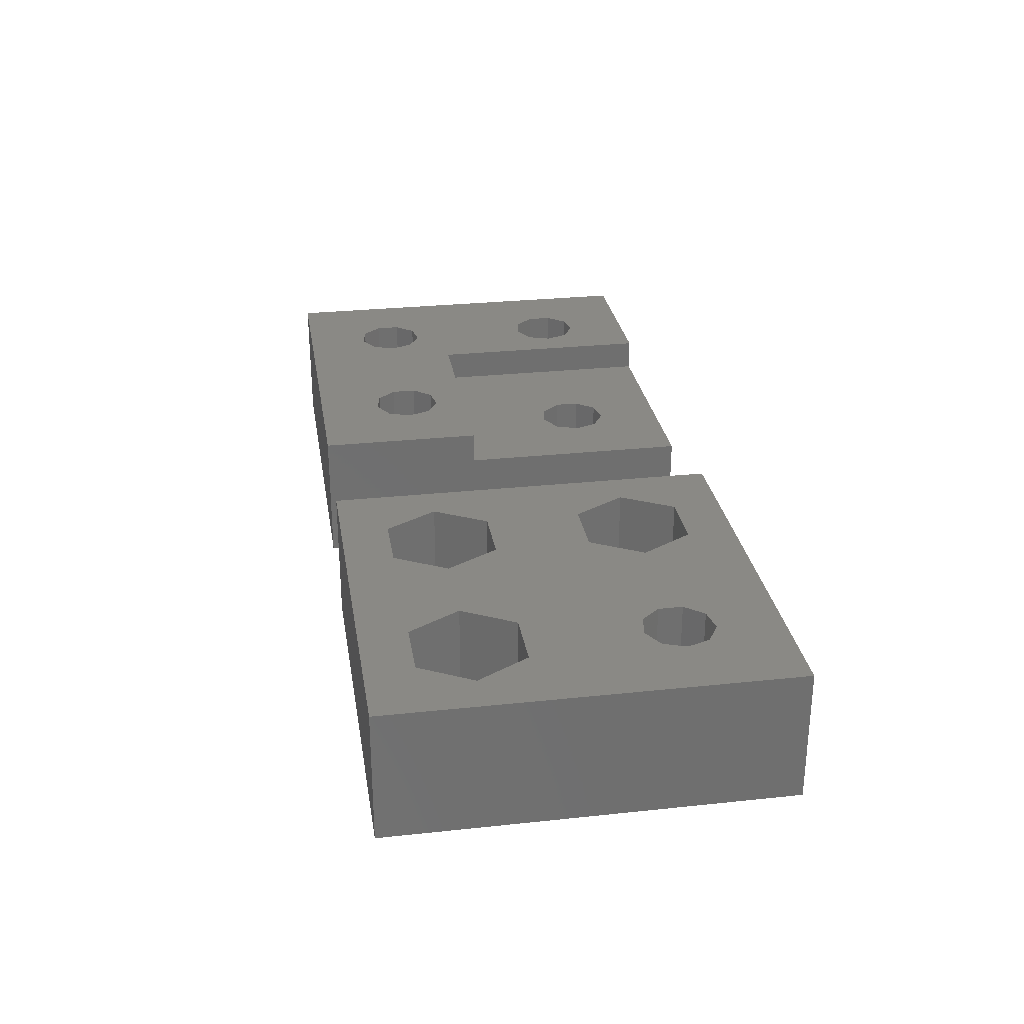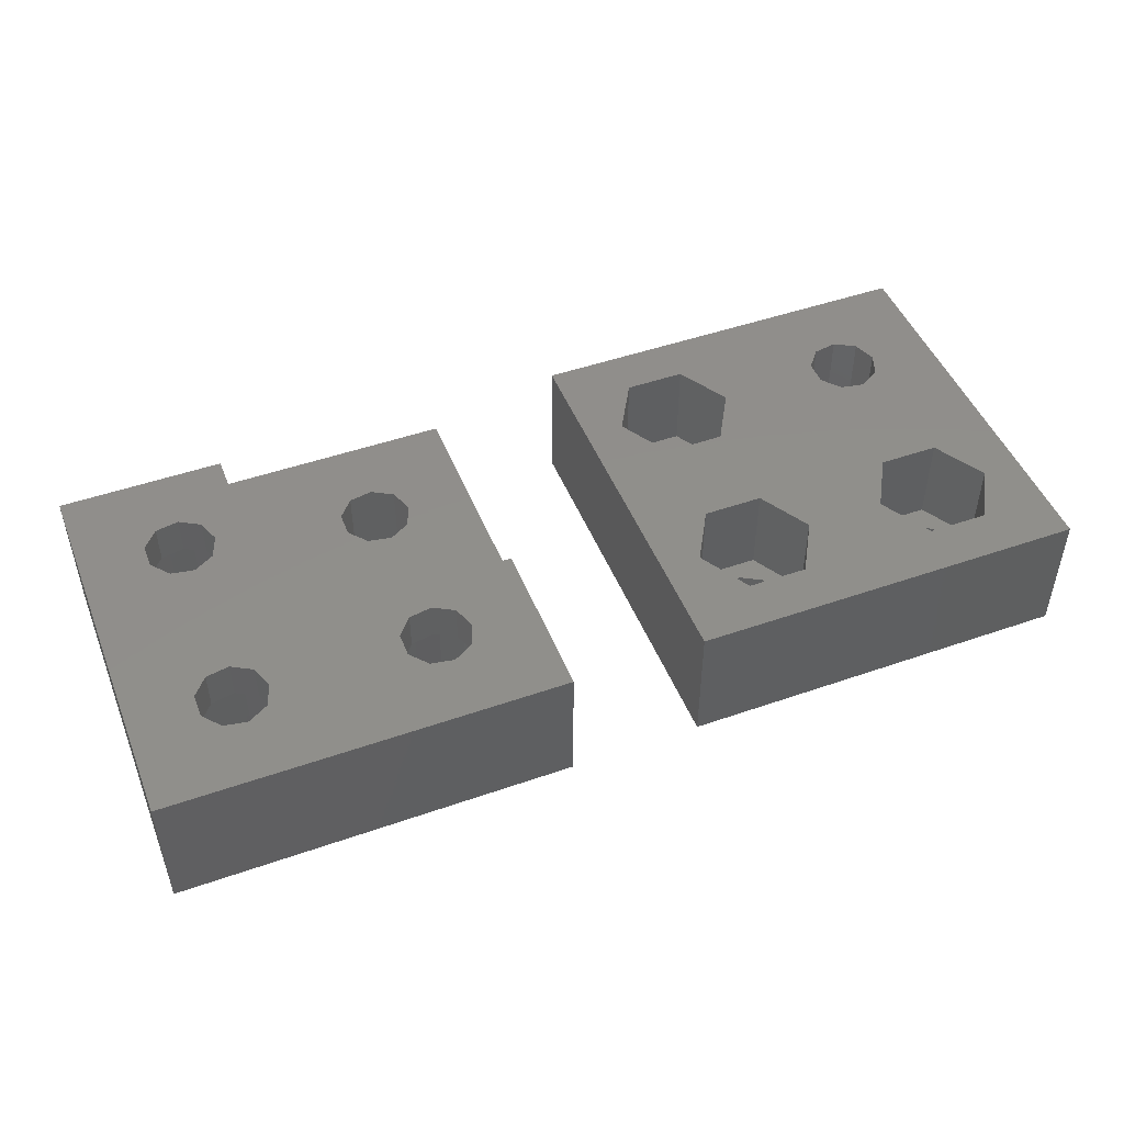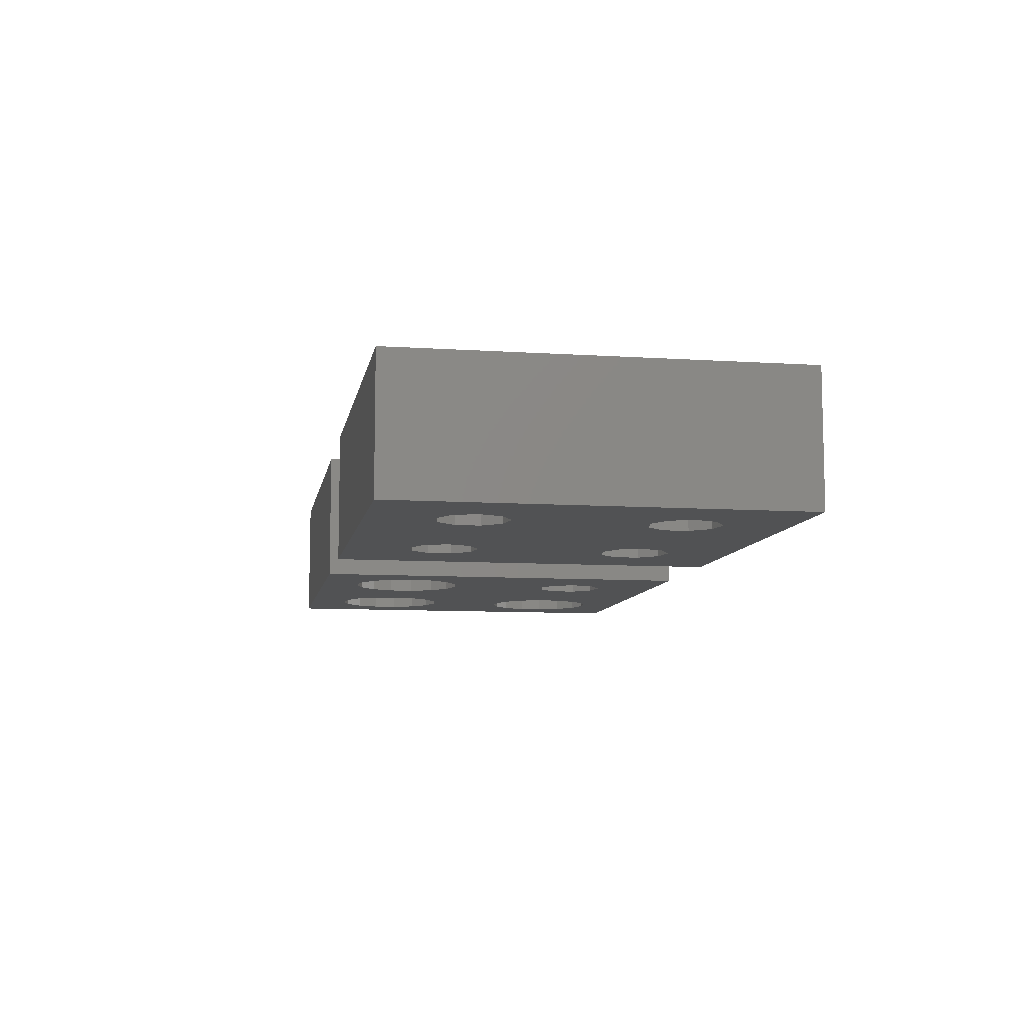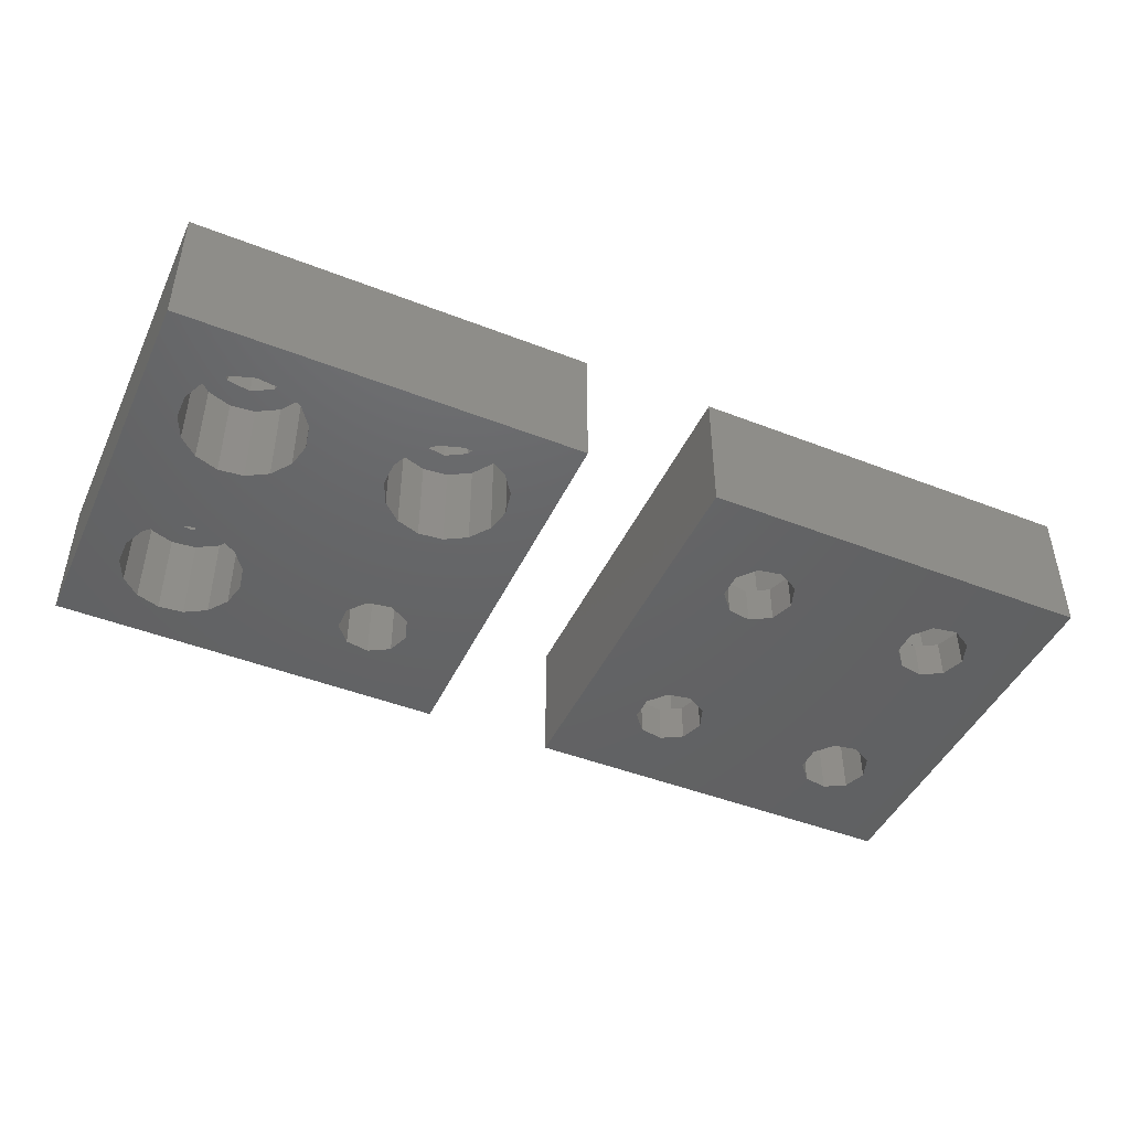
<metadata>
{"format":"stl","ext":"stl","renderer":"f3d","projection":"perspective","resolution":1024,"background":"white","views":[{"elev":28.6,"azim":80.9,"up":"+Z"},{"elev":47.9,"azim":-21.4,"up":"+Z"},{"elev":-8.9,"azim":80.1,"up":"+Z"},{"elev":-45.6,"azim":-24.2,"up":"+Z"}]}
</metadata>
<code>
# stl→obj: 292 verts, 608 faces
v 0 0 0
v 0 0 10
v 0 30 0
v 0 30 10
v 30 0 0
v 30 0 10
v 8.891 26.78 0
v 30 30 0
v 3.098 8.436 0
v 7.03 18.02 0
v 11.61 9.33 0
v 10.51 10.84 0
v 3.098 6.564 0
v 12 7.5 0
v 20.25 3.603 0
v 11.61 5.67 0
v 3.859 4.855 0
v 5.25 3.603 0
v 7.03 3.025 0
v 10.51 4.156 0
v 8.891 3.22 0
v 3.098 23.44 0
v 3.859 25.14 0
v 18.86 4.855 0
v 3.098 21.56 0
v 3.859 10.14 0
v 5.25 11.4 0
v 7.03 11.98 0
v 5.25 18.6 0
v 3.859 19.86 0
v 8.891 11.78 0
v 18.1 6.564 0
v 25.51 4.156 0
v 23.89 3.22 0
v 18.1 8.436 0
v 8.891 18.22 0
v 7.03 26.98 0
v 21.18 24.8 0
v 11.61 20.67 0
v 5.25 26.4 0
v 12 22.5 0
v 11.61 24.33 0
v 10.51 25.84 0
v 26.61 5.67 0
v 22.03 3.025 0
v 22.96 19.89 0
v 25.51 10.84 0
v 21.18 20.2 0
v 18.86 10.14 0
v 10.51 19.16 0
v 27 7.5 0
v 20.25 11.4 0
v 22.03 11.98 0
v 23.89 11.78 0
v 26.61 9.33 0
v 20.01 21.59 0
v 20.01 23.41 0
v 24.53 24.2 0
v 25.15 22.5 0
v 24.53 20.8 0
v 22.96 25.11 0
v 12.5 30 7.6
v 12.5 30 10
v 30 30 7.6
v 9.53 5.797 10
v 10.15 22.5 10
v 9.53 24.2 10
v 7.96 4.89 10
v 6.175 5.205 10
v 5.01 6.594 10
v 5.01 21.59 10
v 5.01 23.41 10
v 5.01 8.406 10
v 6.175 9.795 10
v 12.5 12.5 10
v 7.96 10.11 10
v 21.18 5.205 10
v 9.53 9.203 10
v 10.15 7.5 10
v 6.175 20.2 10
v 7.96 25.11 10
v 6.175 24.8 10
v 20.01 6.594 10
v 30 12.5 10
v 24.53 9.203 10
v 22.96 10.11 10
v 25.15 7.5 10
v 24.53 5.797 10
v 20.01 8.406 10
v 7.96 19.89 10
v 9.53 20.8 10
v 22.96 4.89 10
v 21.18 9.795 10
v 30 12.5 7.6
v 3.859 10.14 7
v 3.098 8.436 7
v 3.098 6.564 7
v 5.25 11.4 7
v 7.03 11.98 7
v 8.891 11.78 7
v 10.51 10.84 7
v 11.61 9.33 7
v 12 7.5 7
v 11.61 5.67 7
v 10.51 4.156 7
v 8.891 3.22 7
v 7.03 3.025 7
v 5.25 3.603 7
v 3.859 4.855 7
v 3.859 25.14 7
v 3.098 23.44 7
v 3.098 21.56 7
v 5.25 26.4 7
v 7.03 26.98 7
v 8.891 26.78 7
v 10.51 25.84 7
v 11.61 24.33 7
v 12 22.5 7
v 11.61 20.67 7
v 10.51 19.16 7
v 8.891 18.22 7
v 7.03 18.02 7
v 5.25 18.6 7
v 3.859 19.86 7
v 18.1 8.436 7
v 18.1 6.564 7
v 18.86 10.14 7
v 20.25 11.4 7
v 22.03 11.98 7
v 23.89 11.78 7
v 25.51 10.84 7
v 26.61 9.33 7
v 27 7.5 7
v 26.61 5.67 7
v 25.51 4.156 7
v 23.89 3.22 7
v 22.03 3.025 7
v 20.25 3.603 7
v 18.86 4.855 7
v 21.18 24.8 7.6
v 20.01 23.41 7.6
v 20.01 21.59 7.6
v 22.96 25.11 7.6
v 24.53 24.2 7.6
v 25.15 22.5 7.6
v 24.53 20.8 7.6
v 22.96 19.89 7.6
v 21.18 20.2 7.6
v 12.5 12.5 7.6
v 5.01 8.406 7
v 5.01 6.594 7
v 6.175 5.205 7
v 7.96 4.89 7
v 9.53 5.797 7
v 10.15 7.5 7
v 9.53 9.203 7
v 7.96 10.11 7
v 6.175 9.795 7
v 5.01 23.41 7
v 5.01 21.59 7
v 6.175 20.2 7
v 7.96 19.89 7
v 9.53 20.8 7
v 10.15 22.5 7
v 9.53 24.2 7
v 7.96 25.11 7
v 6.175 24.8 7
v 20.01 8.406 7
v 20.01 6.594 7
v 21.18 5.205 7
v 22.96 4.89 7
v 24.53 5.797 7
v 25.15 7.5 7
v 24.53 9.203 7
v 22.96 10.11 7
v 21.18 9.795 7
v 40 0 0
v 40 0 10
v 40 30 0
v 40 30 10
v 70 0 0
v 70 0 10
v 46.17 20.2 0
v 49.53 9.203 0
v 45.01 21.59 0
v 49.53 24.2 0
v 70 30 0
v 45.01 8.406 0
v 45.01 6.594 0
v 46.17 5.205 0
v 47.96 4.89 0
v 50.15 7.5 0
v 49.53 5.797 0
v 45.01 23.41 0
v 46.17 24.8 0
v 47.96 10.11 0
v 47.96 25.11 0
v 46.17 9.795 0
v 62.96 4.89 0
v 61.17 5.205 0
v 61.17 24.8 0
v 49.53 20.8 0
v 60.01 8.406 0
v 47.96 19.89 0
v 50.15 22.5 0
v 61.17 9.795 0
v 60.01 6.594 0
v 64.53 5.797 0
v 65.15 7.5 0
v 62.96 10.11 0
v 64.53 9.203 0
v 61.17 20.2 0
v 60.01 21.59 0
v 60.01 23.41 0
v 64.53 24.2 0
v 65.15 22.5 0
v 62.96 19.89 0
v 64.53 20.8 0
v 62.96 25.11 0
v 70 30 10
v 45.25 3.603 10
v 49.75 3.603 10
v 43 7.5 10
v 49.75 18.6 10
v 45.25 18.6 10
v 49.75 11.4 10
v 58 7.5 10
v 60.25 11.4 10
v 45.25 11.4 10
v 52 22.5 10
v 60.25 3.603 10
v 52 7.5 10
v 43 22.5 10
v 64.75 3.603 10
v 45.25 26.4 10
v 49.75 26.4 10
v 61.17 24.8 10
v 62.96 25.11 10
v 67 7.5 10
v 60.01 21.59 10
v 64.75 11.4 10
v 61.17 20.2 10
v 60.01 23.41 10
v 64.53 24.2 10
v 65.15 22.5 10
v 64.53 20.8 10
v 62.96 19.89 10
v 46.17 9.795 3
v 45.01 8.406 3
v 45.01 6.594 3
v 47.96 10.11 3
v 49.53 9.203 3
v 50.15 7.5 3
v 49.53 5.797 3
v 47.96 4.89 3
v 46.17 5.205 3
v 46.17 24.8 3
v 45.01 23.41 3
v 45.01 21.59 3
v 47.96 25.11 3
v 49.53 24.2 3
v 50.15 22.5 3
v 49.53 20.8 3
v 47.96 19.89 3
v 46.17 20.2 3
v 60.01 8.406 3
v 60.01 6.594 3
v 61.17 9.795 3
v 62.96 10.11 3
v 64.53 9.203 3
v 65.15 7.5 3
v 64.53 5.797 3
v 62.96 4.89 3
v 61.17 5.205 3
v 49.75 3.603 3
v 45.25 3.603 3
v 43 7.5 3
v 52 7.5 3
v 49.75 11.4 3
v 45.25 11.4 3
v 45.25 18.6 3
v 43 22.5 3
v 49.75 18.6 3
v 52 22.5 3
v 49.75 26.4 3
v 45.25 26.4 3
v 64.75 3.603 3
v 60.25 3.603 3
v 58 7.5 3
v 67 7.5 3
v 64.75 11.4 3
v 60.25 11.4 3
f 1 2 3
f 3 2 4
f 2 1 5
f 6 2 5
f 7 3 8
f 1 3 9
f 10 11 12
f 1 9 13
f 14 15 16
f 1 13 17
f 1 17 18
f 1 18 19
f 1 19 5
f 20 5 21
f 16 5 20
f 15 5 16
f 22 3 23
f 15 14 24
f 25 3 22
f 26 3 27
f 9 3 26
f 27 3 25
f 27 25 28
f 29 28 30
f 25 30 28
f 10 31 29
f 28 29 31
f 24 11 32
f 33 5 34
f 35 10 36
f 37 3 7
f 38 39 8
f 23 3 40
f 39 41 8
f 41 42 8
f 40 3 37
f 42 43 8
f 43 7 8
f 44 5 33
f 11 10 35
f 11 35 32
f 14 11 24
f 34 5 45
f 15 45 5
f 46 47 48
f 49 50 39
f 5 44 51
f 5 51 8
f 52 39 53
f 53 39 54
f 54 39 47
f 55 47 8
f 49 39 52
f 55 8 51
f 36 50 49
f 56 39 57
f 47 39 56
f 47 56 48
f 58 8 59
f 47 46 60
f 47 60 8
f 60 59 8
f 38 8 61
f 58 61 8
f 57 39 38
f 21 5 19
f 10 12 31
f 35 36 49
f 3 4 8
f 62 4 63
f 8 4 62
f 64 8 62
f 65 2 6
f 66 63 67
f 68 69 2
f 4 2 70
f 71 72 4
f 4 70 73
f 71 74 75
f 4 73 74
f 74 76 75
f 77 78 6
f 78 79 6
f 79 65 6
f 68 2 65
f 76 78 75
f 80 71 75
f 4 74 71
f 67 63 4
f 81 4 82
f 69 70 2
f 75 63 66
f 67 4 81
f 72 82 4
f 75 78 83
f 84 85 6
f 84 86 85
f 85 87 6
f 87 88 6
f 83 78 77
f 83 89 75
f 90 80 75
f 75 91 90
f 75 66 91
f 88 92 6
f 84 93 86
f 92 77 6
f 93 75 89
f 84 75 93
f 6 5 8
f 94 6 8
f 64 94 8
f 94 84 6
f 26 95 96
f 9 26 96
f 9 96 97
f 13 9 97
f 27 98 95
f 26 27 95
f 28 99 98
f 27 28 98
f 31 100 99
f 28 31 99
f 12 101 100
f 31 12 100
f 102 101 11
f 11 101 12
f 103 102 14
f 14 102 11
f 103 14 104
f 104 14 16
f 104 16 105
f 105 16 20
f 105 20 106
f 106 20 21
f 106 21 107
f 107 21 19
f 107 19 108
f 108 19 18
f 108 18 109
f 109 18 17
f 97 109 17
f 13 97 17
f 23 110 111
f 22 23 111
f 22 111 112
f 25 22 112
f 40 113 110
f 23 40 110
f 37 114 113
f 40 37 113
f 7 115 114
f 37 7 114
f 43 116 115
f 7 43 115
f 117 116 42
f 42 116 43
f 118 117 41
f 41 117 42
f 118 41 119
f 119 41 39
f 119 39 120
f 120 39 50
f 120 50 121
f 121 50 36
f 121 36 122
f 122 36 10
f 122 10 123
f 123 10 29
f 123 29 124
f 124 29 30
f 112 124 30
f 25 112 30
f 35 125 126
f 32 35 126
f 49 127 125
f 35 49 125
f 52 128 127
f 49 52 127
f 53 129 128
f 52 53 128
f 54 130 129
f 53 54 129
f 47 131 130
f 54 47 130
f 132 131 55
f 55 131 47
f 133 132 51
f 51 132 55
f 133 51 134
f 134 51 44
f 134 44 135
f 135 44 33
f 135 33 136
f 136 33 34
f 136 34 137
f 137 34 45
f 137 45 138
f 138 45 15
f 138 15 139
f 139 15 24
f 126 139 24
f 32 126 24
f 38 140 141
f 57 38 141
f 57 141 142
f 56 57 142
f 61 143 140
f 38 61 140
f 58 144 143
f 61 58 143
f 145 144 59
f 59 144 58
f 145 59 146
f 146 59 60
f 146 60 147
f 147 60 46
f 147 46 148
f 148 46 48
f 142 148 48
f 56 142 48
f 140 64 62
f 141 140 62
f 145 146 94
f 144 64 143
f 94 64 144
f 146 147 94
f 94 144 145
f 147 148 94
f 140 143 64
f 149 148 62
f 149 94 148
f 148 142 62
f 142 141 62
f 62 63 75
f 149 62 75
f 84 94 75
f 75 94 149
f 150 73 70
f 151 150 70
f 70 69 152
f 151 70 152
f 68 153 69
f 69 153 152
f 65 154 68
f 68 154 153
f 79 155 65
f 65 155 154
f 79 78 155
f 155 78 156
f 156 78 76
f 157 156 76
f 157 76 74
f 158 157 74
f 158 74 73
f 150 158 73
f 159 72 71
f 160 159 71
f 71 80 161
f 160 71 161
f 90 162 80
f 80 162 161
f 91 163 90
f 90 163 162
f 66 164 91
f 91 164 163
f 66 67 164
f 164 67 165
f 165 67 81
f 166 165 81
f 166 81 82
f 167 166 82
f 167 82 72
f 159 167 72
f 168 89 83
f 169 168 83
f 83 77 170
f 169 83 170
f 92 171 77
f 77 171 170
f 88 172 92
f 92 172 171
f 87 173 88
f 88 173 172
f 87 85 173
f 173 85 174
f 174 85 86
f 175 174 86
f 175 86 93
f 176 175 93
f 176 93 89
f 168 176 89
f 95 98 96
f 96 98 99
f 96 99 100
f 157 100 101
f 156 101 102
f 155 103 104
f 154 104 105
f 153 105 106
f 152 106 107
f 96 107 108
f 96 108 109
f 96 109 97
f 153 106 152
f 96 151 107
f 151 152 107
f 157 101 156
f 158 100 157
f 150 96 158
f 96 100 158
f 151 96 150
f 156 102 103
f 156 103 155
f 155 104 154
f 154 105 153
f 110 113 111
f 111 113 114
f 111 114 115
f 166 115 116
f 165 116 117
f 164 118 119
f 163 119 120
f 162 120 121
f 161 121 122
f 111 122 123
f 111 123 124
f 111 124 112
f 162 121 161
f 111 160 122
f 160 161 122
f 166 116 165
f 167 115 166
f 159 111 167
f 111 115 167
f 160 111 159
f 165 117 118
f 165 118 164
f 164 119 163
f 163 120 162
f 127 128 125
f 125 128 129
f 125 129 130
f 175 130 131
f 174 131 132
f 173 133 134
f 172 134 135
f 171 135 136
f 170 136 137
f 125 137 138
f 125 138 139
f 125 139 126
f 171 136 170
f 125 169 137
f 169 170 137
f 175 131 174
f 176 130 175
f 168 125 176
f 125 130 176
f 169 125 168
f 174 132 133
f 174 133 173
f 173 134 172
f 172 135 171
f 177 178 179
f 179 178 180
f 178 177 181
f 182 178 181
f 183 184 185
f 186 179 187
f 177 179 188
f 177 188 189
f 177 189 190
f 177 190 181
f 190 191 181
f 192 181 193
f 194 179 195
f 196 179 184
f 195 179 197
f 192 184 181
f 198 179 196
f 188 179 198
f 185 179 194
f 184 179 185
f 199 181 200
f 201 202 187
f 203 183 204
f 202 205 187
f 197 179 186
f 205 186 187
f 203 204 202
f 203 202 206
f 184 183 203
f 184 203 207
f 184 207 200
f 184 200 181
f 208 181 199
f 181 208 209
f 181 209 187
f 210 202 211
f 212 211 213
f 206 202 210
f 213 202 214
f 211 202 213
f 215 187 216
f 211 212 217
f 211 217 218
f 211 218 187
f 218 216 187
f 201 187 219
f 215 219 187
f 214 202 201
f 193 181 191
f 211 187 209
f 179 180 187
f 187 180 220
f 221 178 182
f 222 221 182
f 223 178 221
f 180 178 223
f 224 225 226
f 227 228 224
f 225 229 226
f 230 224 228
f 231 222 182
f 231 226 232
f 233 229 225
f 234 231 182
f 180 229 233
f 231 227 226
f 220 180 235
f 220 235 236
f 237 238 220
f 232 222 231
f 224 226 227
f 239 234 182
f 240 236 241
f 220 239 182
f 220 241 239
f 228 236 230
f 228 241 236
f 242 240 241
f 243 236 240
f 237 236 243
f 238 244 220
f 220 236 237
f 245 246 241
f 220 245 241
f 220 244 245
f 246 247 241
f 247 242 241
f 223 229 180
f 233 235 180
f 182 181 187
f 220 182 187
f 198 248 249
f 188 198 249
f 188 249 250
f 189 188 250
f 196 251 248
f 198 196 248
f 184 252 251
f 196 184 251
f 253 252 192
f 192 252 184
f 253 192 254
f 254 192 193
f 254 193 255
f 255 193 191
f 255 191 256
f 256 191 190
f 250 256 190
f 189 250 190
f 195 257 258
f 194 195 258
f 194 258 259
f 185 194 259
f 197 260 257
f 195 197 257
f 186 261 260
f 197 186 260
f 262 261 205
f 205 261 186
f 262 205 263
f 263 205 202
f 263 202 264
f 264 202 204
f 264 204 265
f 265 204 183
f 259 265 183
f 185 259 183
f 203 266 267
f 207 203 267
f 206 268 266
f 203 206 266
f 210 269 268
f 206 210 268
f 211 270 269
f 210 211 269
f 271 270 209
f 209 270 211
f 271 209 272
f 272 209 208
f 272 208 273
f 273 208 199
f 273 199 274
f 274 199 200
f 267 274 200
f 207 267 200
f 201 237 243
f 214 201 243
f 214 243 240
f 213 214 240
f 219 238 237
f 201 219 237
f 215 244 238
f 219 215 238
f 245 244 216
f 216 244 215
f 245 216 246
f 246 216 218
f 246 218 247
f 247 218 217
f 247 217 242
f 242 217 212
f 240 242 212
f 213 240 212
f 222 275 221
f 221 275 276
f 223 221 276
f 277 223 276
f 232 278 222
f 222 278 275
f 232 226 278
f 278 226 279
f 279 226 229
f 280 279 229
f 280 229 223
f 277 280 223
f 233 225 281
f 282 233 281
f 224 283 225
f 225 283 281
f 230 284 224
f 224 284 283
f 230 236 284
f 284 236 285
f 285 236 235
f 286 285 235
f 286 235 233
f 282 286 233
f 234 287 231
f 231 287 288
f 227 231 288
f 289 227 288
f 239 290 234
f 234 290 287
f 239 241 290
f 290 241 291
f 291 241 228
f 292 291 228
f 292 228 227
f 289 292 227
f 254 275 278
f 253 254 278
f 277 249 280
f 280 248 279
f 248 251 279
f 279 252 278
f 252 253 278
f 255 275 254
f 256 250 276
f 276 275 255
f 277 250 249
f 277 276 250
f 249 248 280
f 251 252 279
f 255 256 276
f 263 283 284
f 262 263 284
f 282 258 286
f 286 257 285
f 257 260 285
f 285 261 284
f 261 262 284
f 264 283 263
f 265 259 281
f 281 283 264
f 282 259 258
f 282 281 259
f 258 257 286
f 260 261 285
f 264 265 281
f 272 287 290
f 271 272 290
f 289 266 292
f 292 268 291
f 268 269 291
f 291 270 290
f 270 271 290
f 273 287 272
f 274 267 288
f 288 287 273
f 289 267 266
f 289 288 267
f 266 268 292
f 269 270 291
f 273 274 288

</code>
